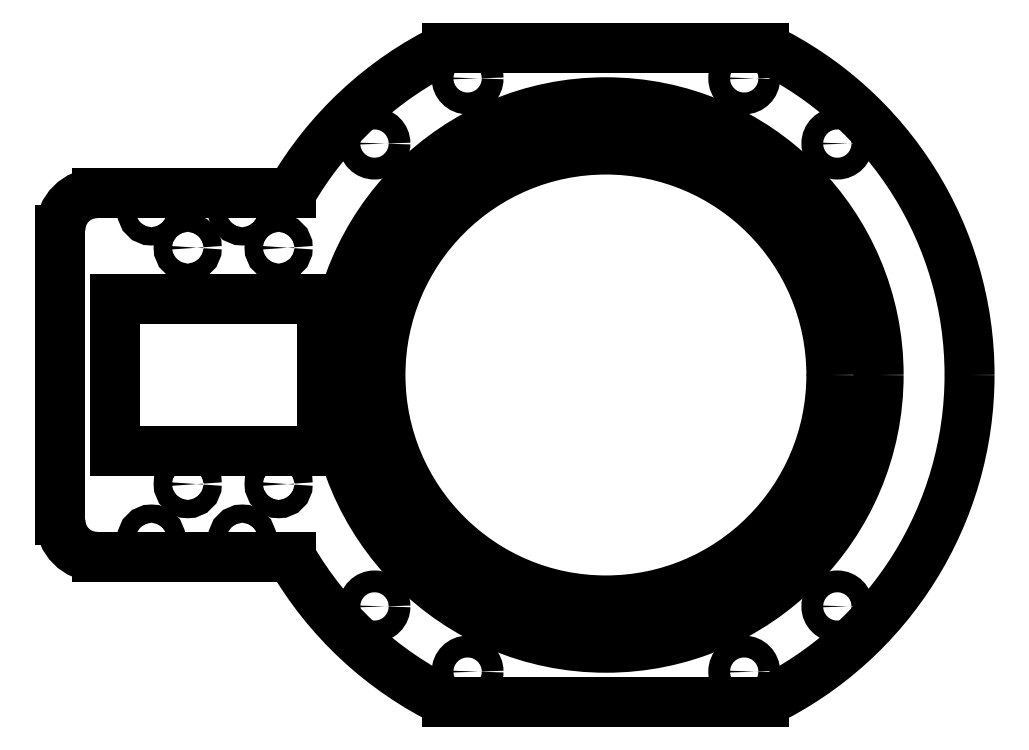
<metadata>
{"format":"dxf","ext":"dxf","renderer":"ezdxf+matplotlib","layout":"modelspace","background":"white","min_lineweight":24,"dpi":150}
</metadata>
<code>
0
SECTION
2
ENTITIES
0
INSERT
2
CUT089
8
0
10
0
20
0
30
0
0
ENDSEC
0
EOF

</code>
